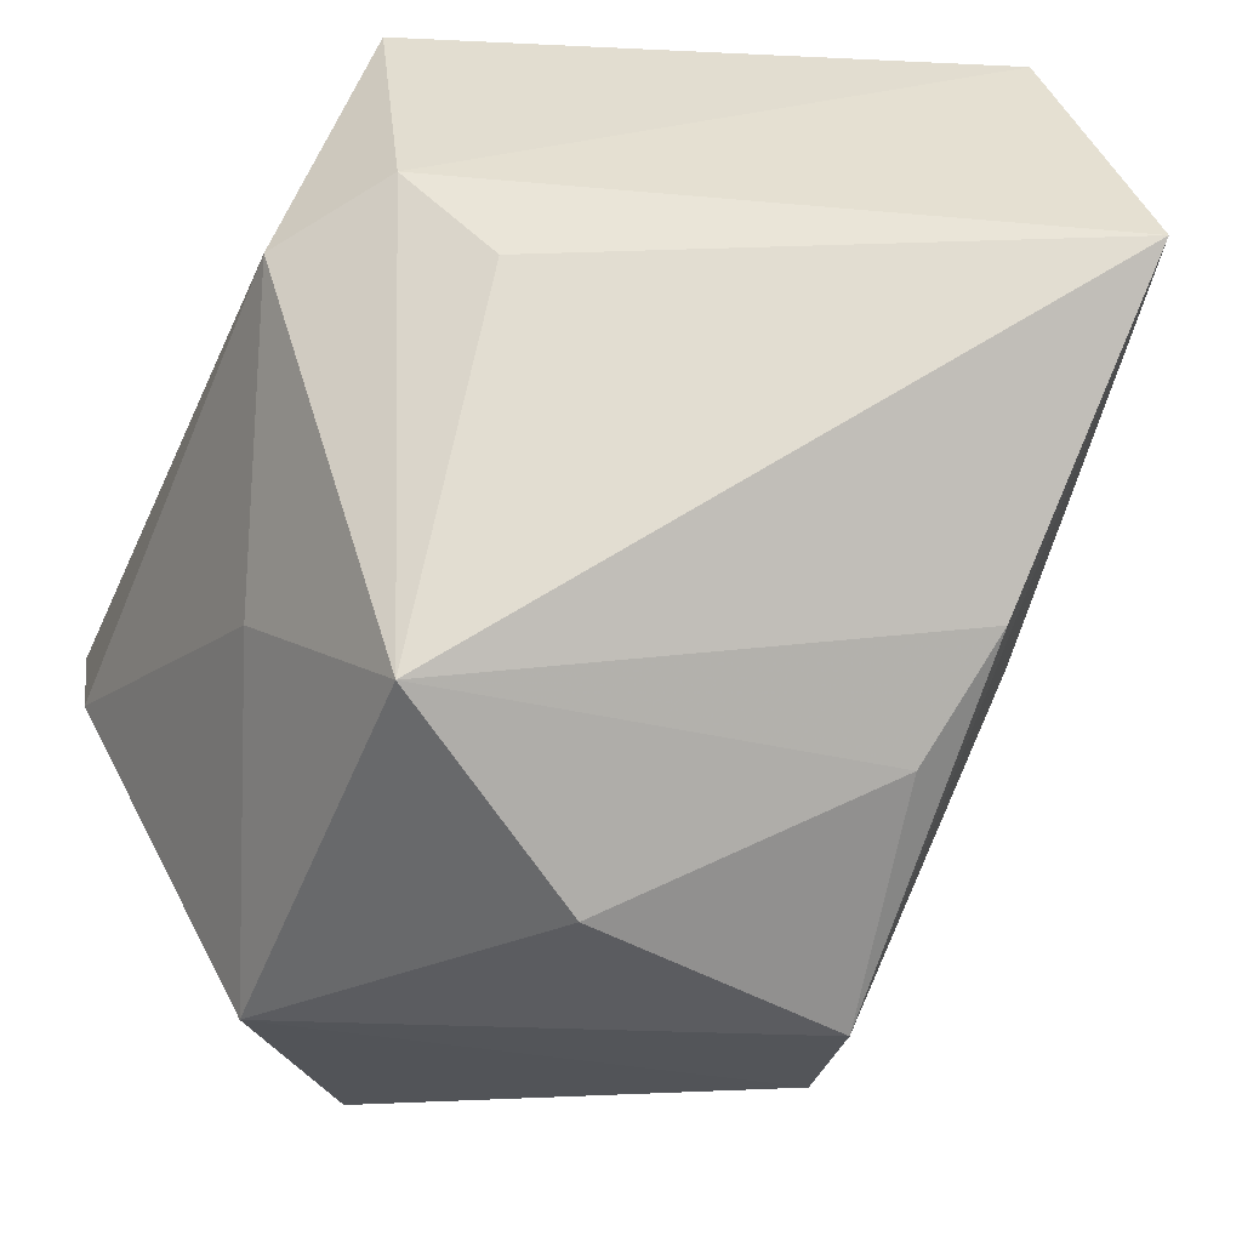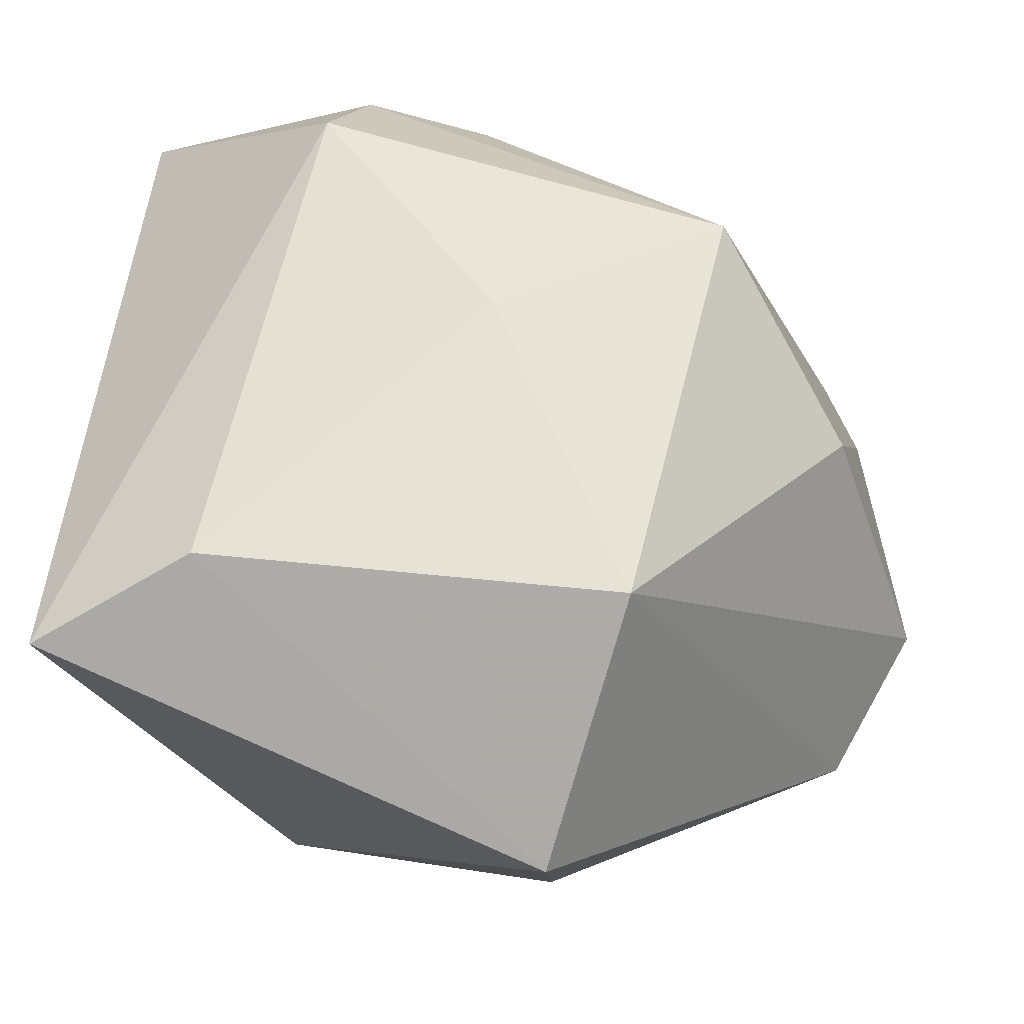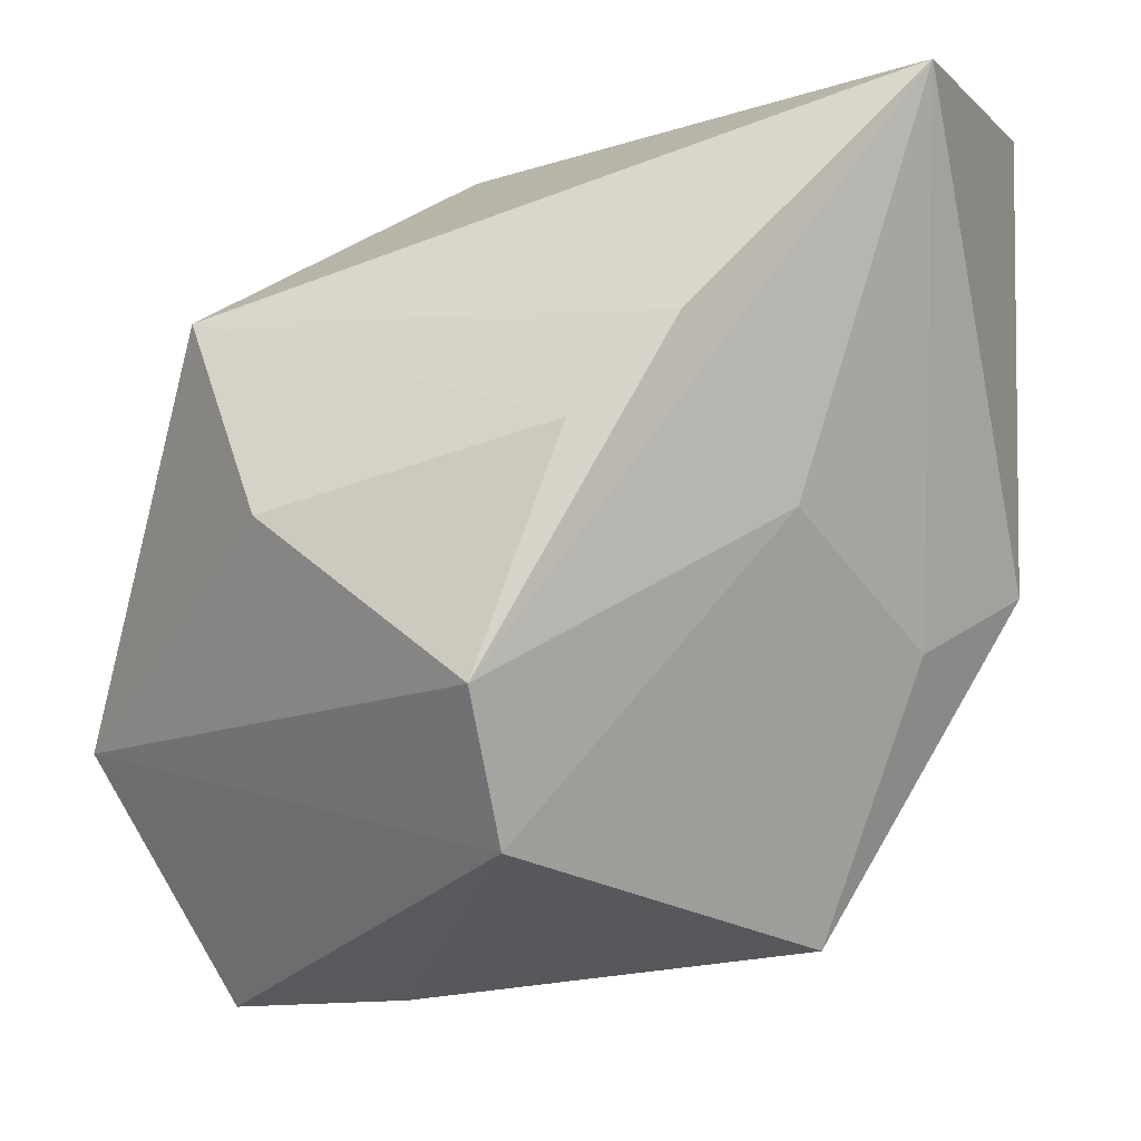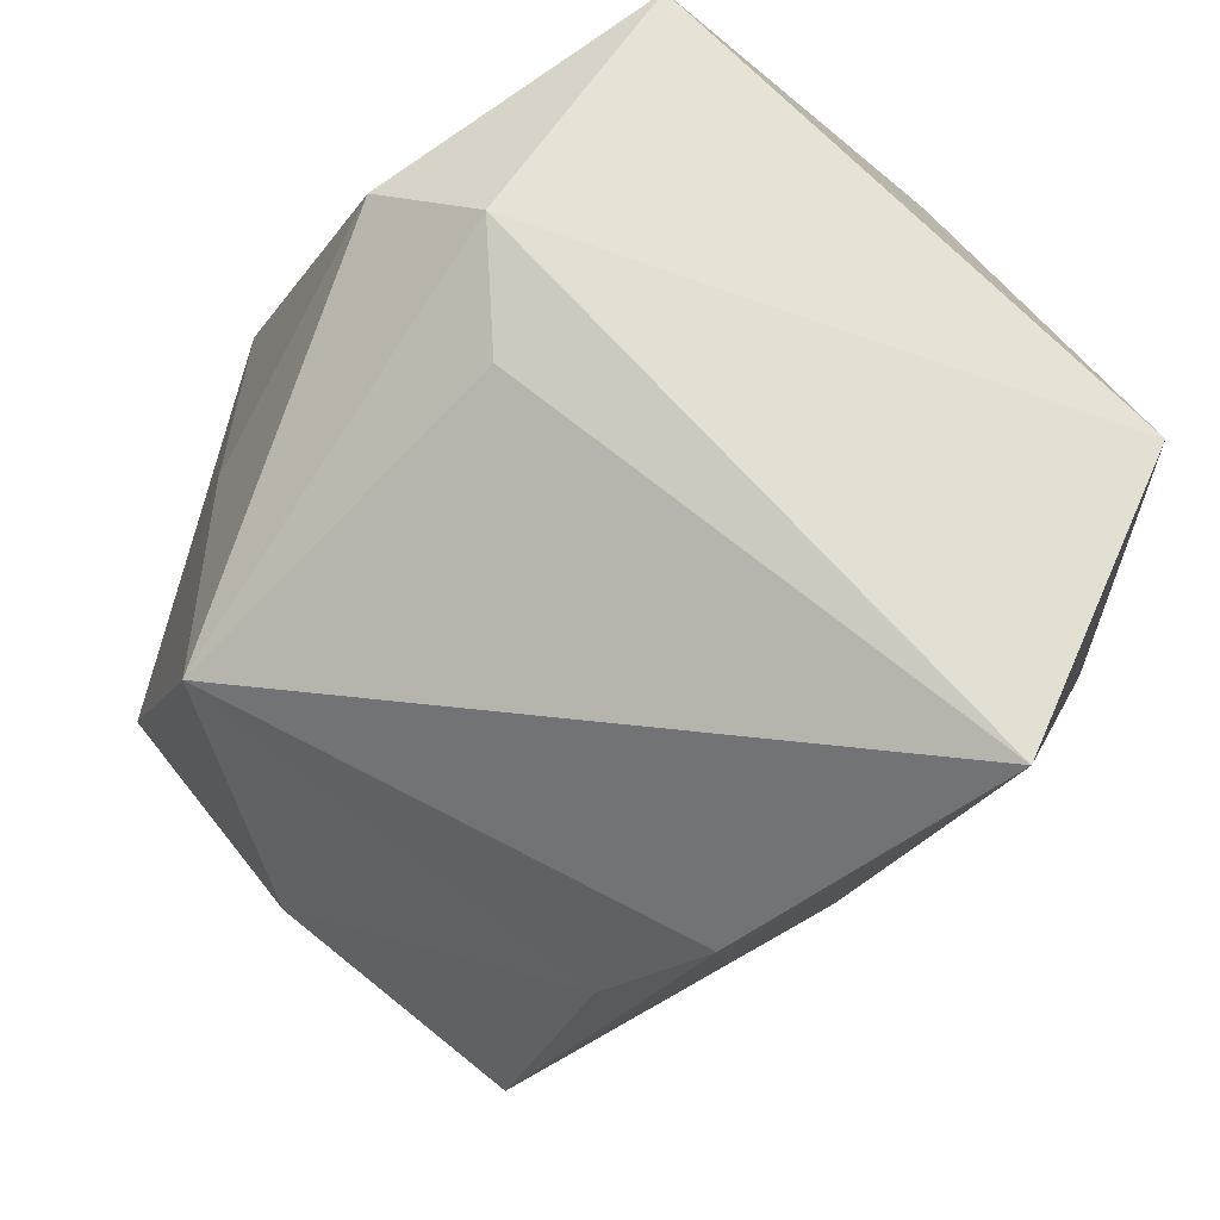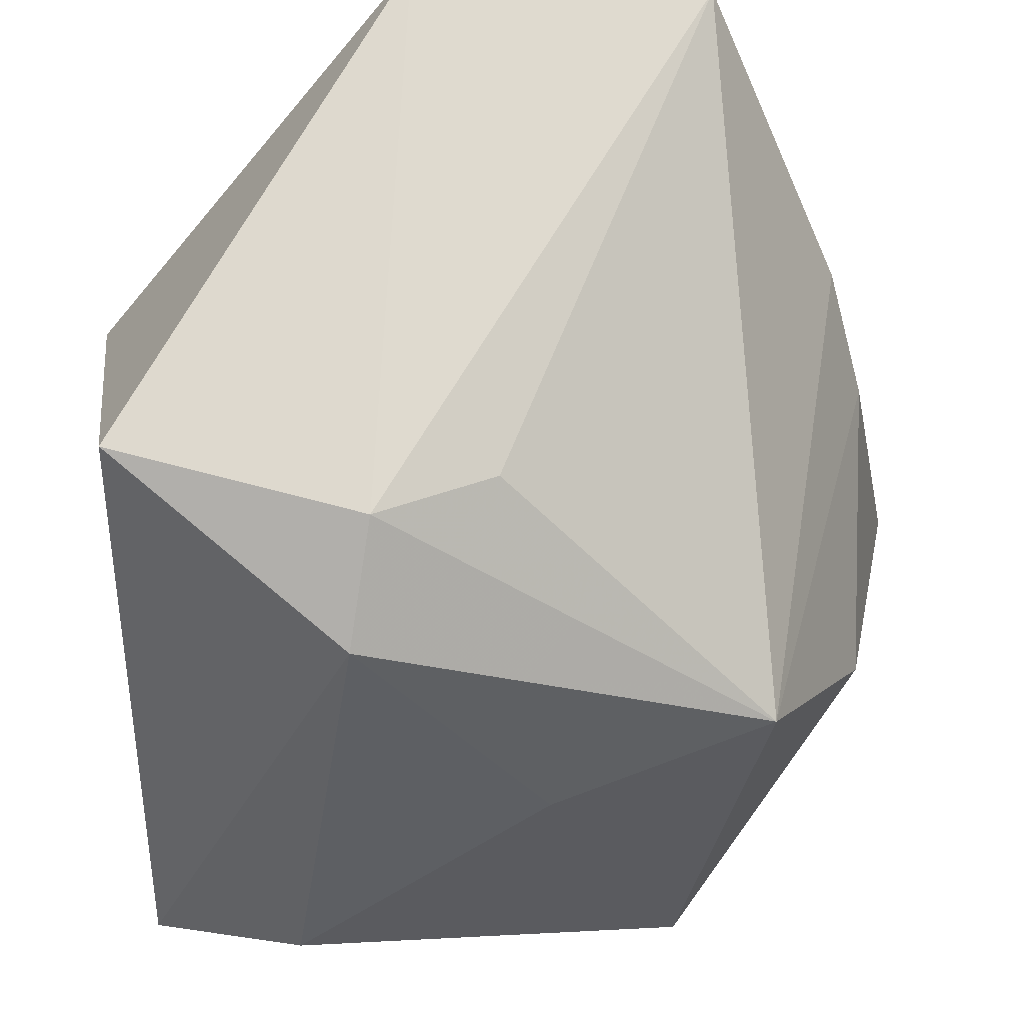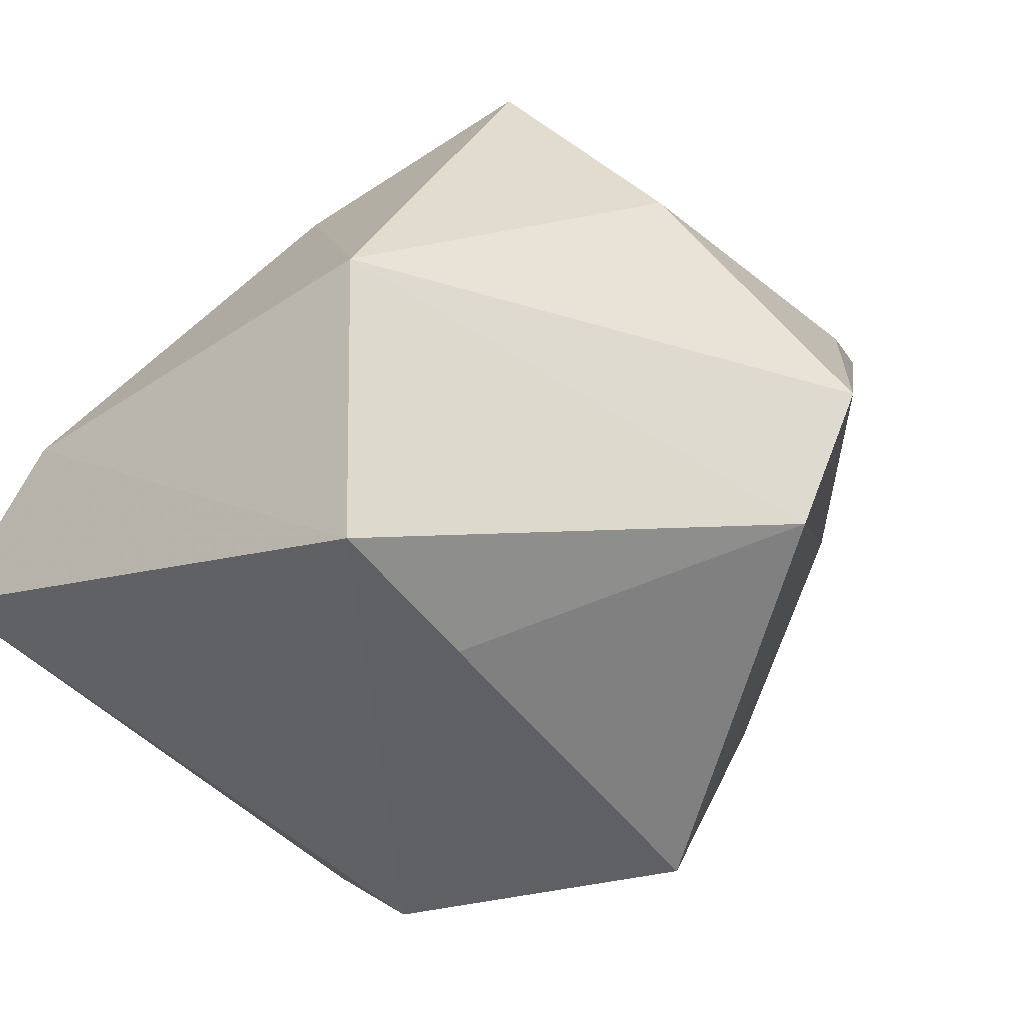
<metadata>
{"format":"obj","ext":"obj","renderer":"f3d","projection":"perspective","resolution":1024,"background":"white","views":[{"elev":37.7,"azim":154.3,"up":"+Y"},{"elev":-13.5,"azim":95.2,"up":"+Y"},{"elev":-7.1,"azim":-167.2,"up":"+Y"},{"elev":66.4,"azim":-165.9,"up":"+Y"},{"elev":70.9,"azim":86.0,"up":"+Y"},{"elev":-53.3,"azim":128.2,"up":"+Y"}]}
</metadata>
<code>
v -0.03764 0.01326 0.02057
v -0.0252 -0.03916 -0.006421
v 0.03855 -0.02323 0.03817
v -0.00216 -0.03069 -0.03904
v 0.02045 -0.0007817 -0.03992
v 0.03548 0.01059 -0.005796
v 0.009834 0.03826 -0.002533
v -0.03559 -0.01156 -0.009855
v -0.01825 0.01615 -0.03965
v -0.01464 -0.03663 0.02137
v 0.03153 -0.04459 -0.0105
v -0.02817 -0.002706 0.03683
v -0.04402 0.0407 0.002601
v -0.03901 0.0407 -0.02716
v -0.001201 -0.0167 -0.04699
v -0.02115 -0.01658 0.03666
v 0.01369 0.0407 0.009756
v 0.0433 -0.01573 0.02179
v 0.02506 0.03415 0.01262
v 0.004746 0.03954 0.03491
v -0.00865 0.006497 -0.04267
v 0.03066 0.01936 -0.02841
v -0.02652 0.0002524 -0.02793
v -0.04382 -0.00527 0.001164
v 0.04329 -0.02035 -0.01934
v 0.01446 -0.0439 -0.009724
v -0.01999 0.008724 0.03817
f 17 14 13
f 17 13 20
f 10 11 3
f 7 14 17
f 17 22 7
f 7 22 14
f 18 11 25
f 3 11 18
f 24 13 14
f 14 15 23
f 5 22 25
f 25 15 5
f 27 13 12
f 27 20 13
f 3 20 27
f 2 23 4
f 4 23 15
f 4 15 25
f 25 11 4
f 16 10 3
f 16 27 12
f 3 27 16
f 12 24 16
f 2 10 16
f 16 24 2
f 26 10 2
f 11 10 26
f 2 4 26
f 26 4 11
f 25 22 6
f 6 18 25
f 19 20 3
f 3 18 19
f 17 20 19
f 18 6 19
f 19 22 17
f 19 6 22
f 12 13 1
f 1 24 12
f 13 24 1
f 2 24 8
f 8 23 2
f 8 24 14
f 14 23 8
f 9 15 14
f 14 22 9
f 21 5 15
f 15 9 21
f 22 5 21
f 21 9 22

</code>
